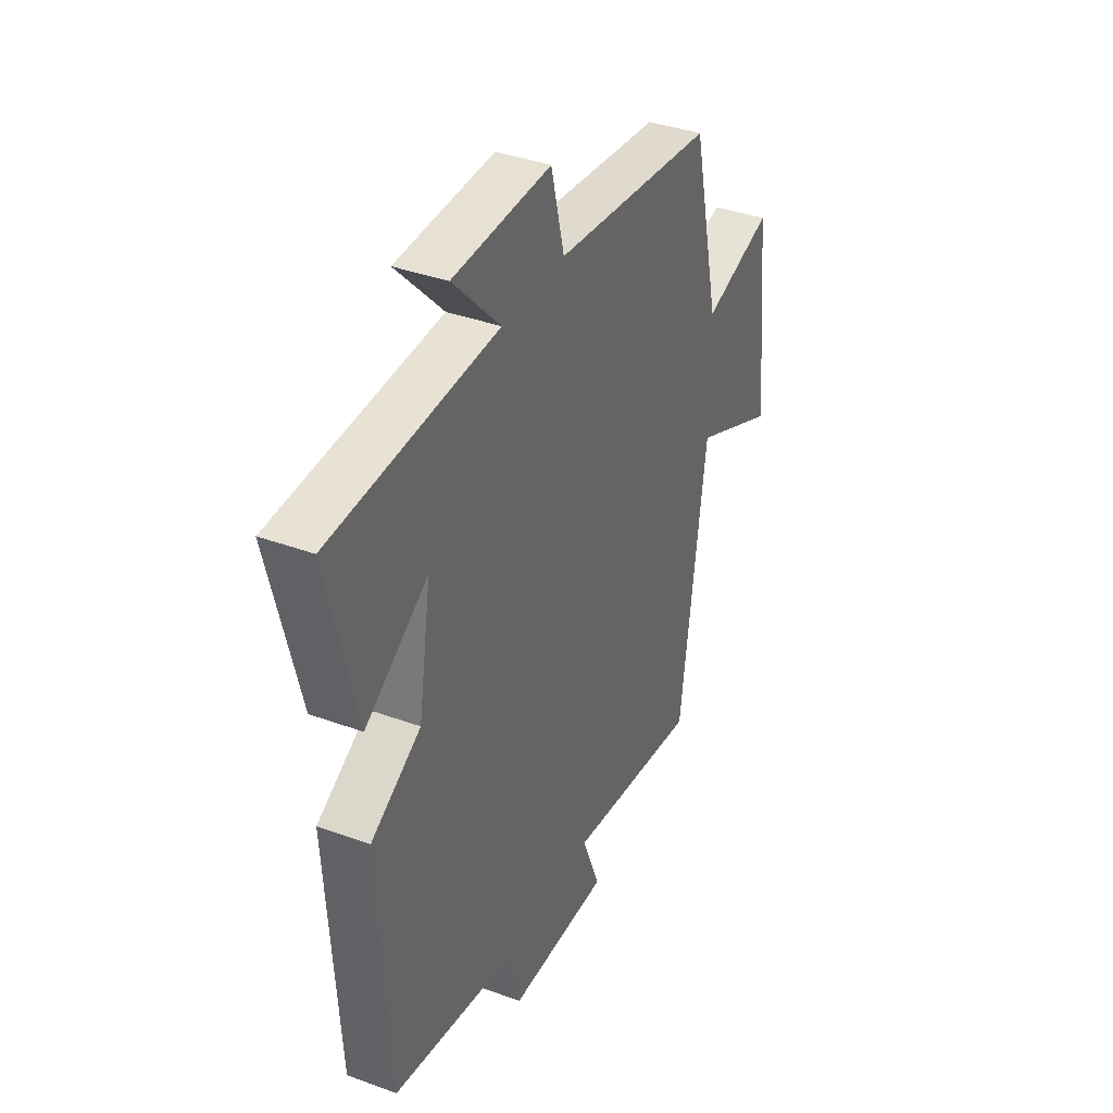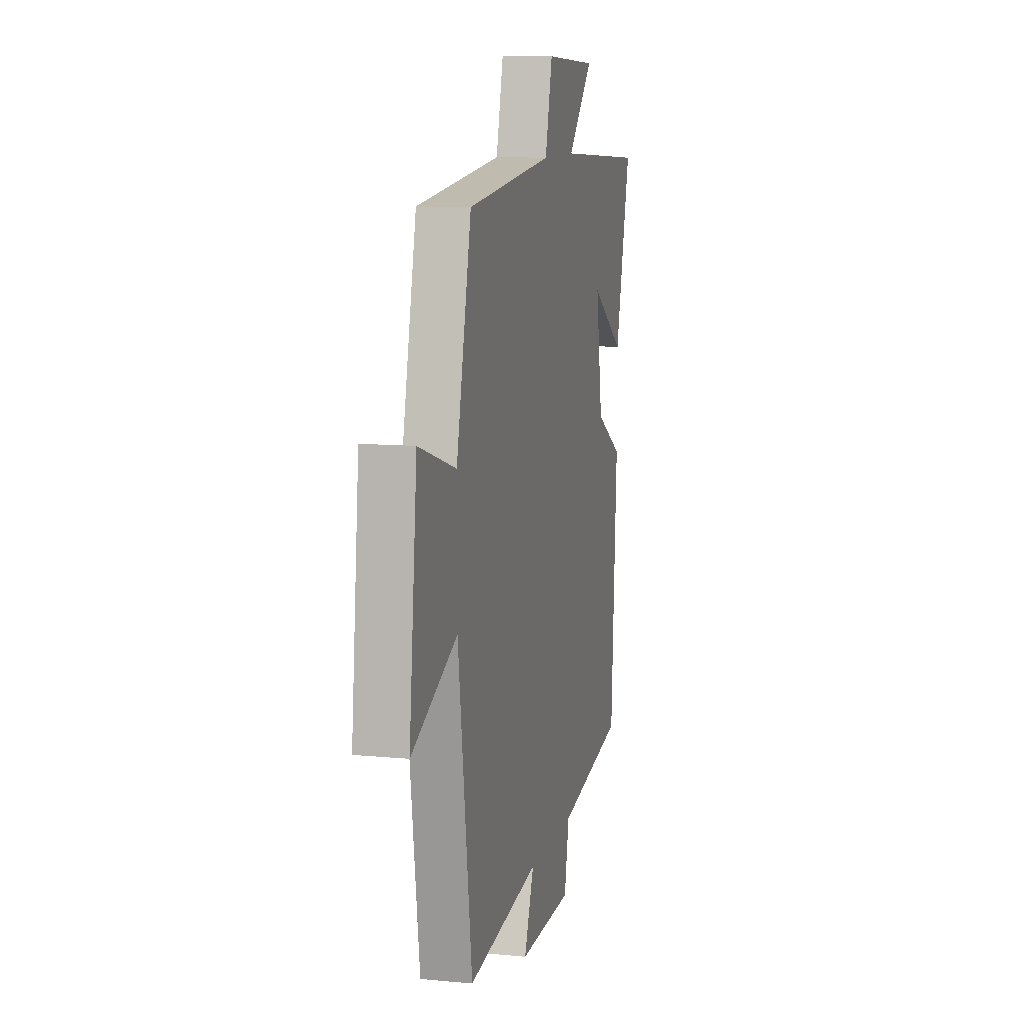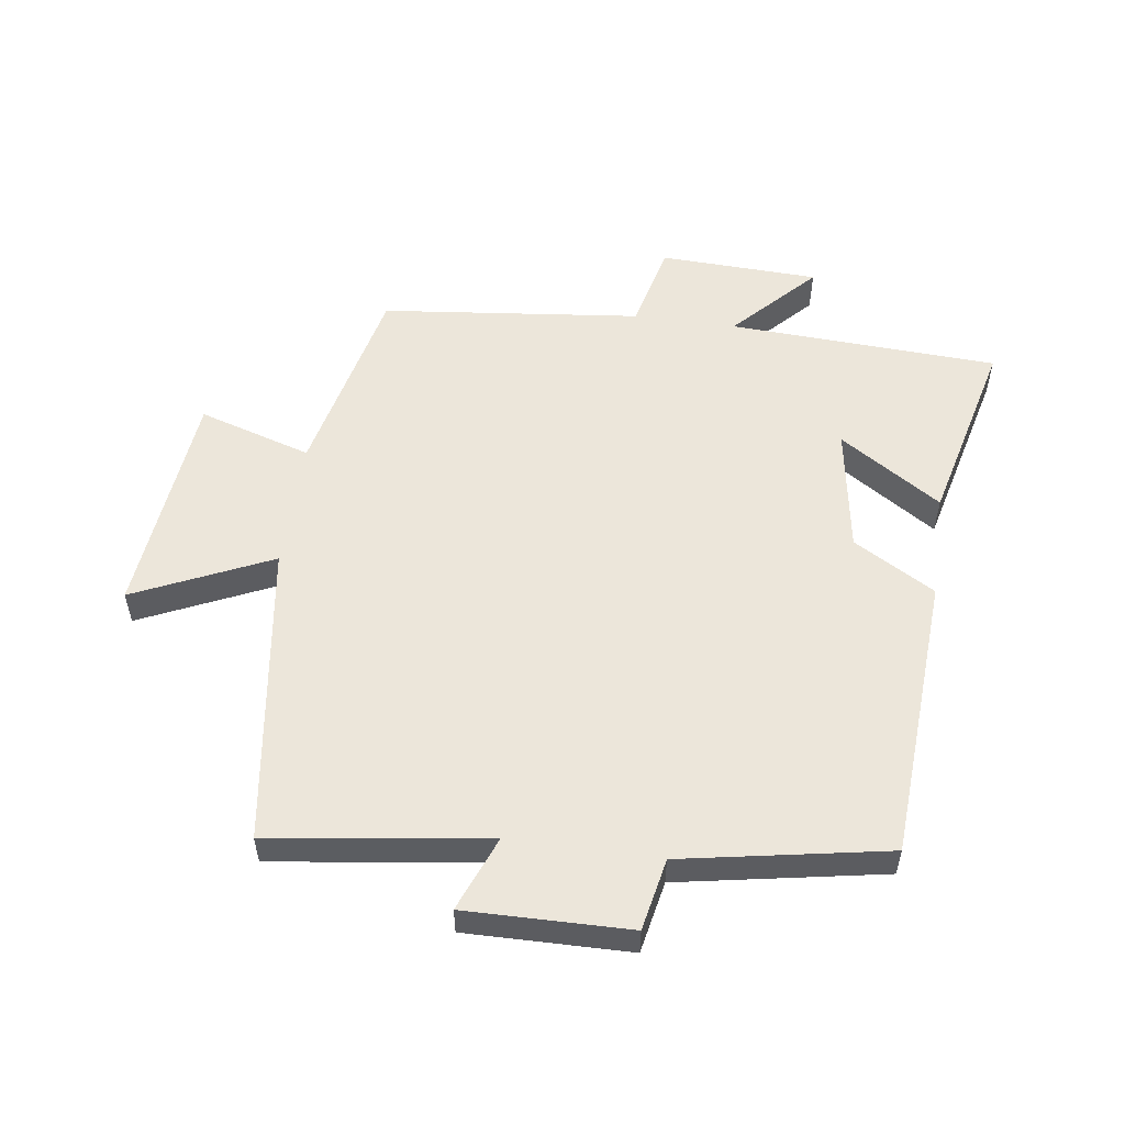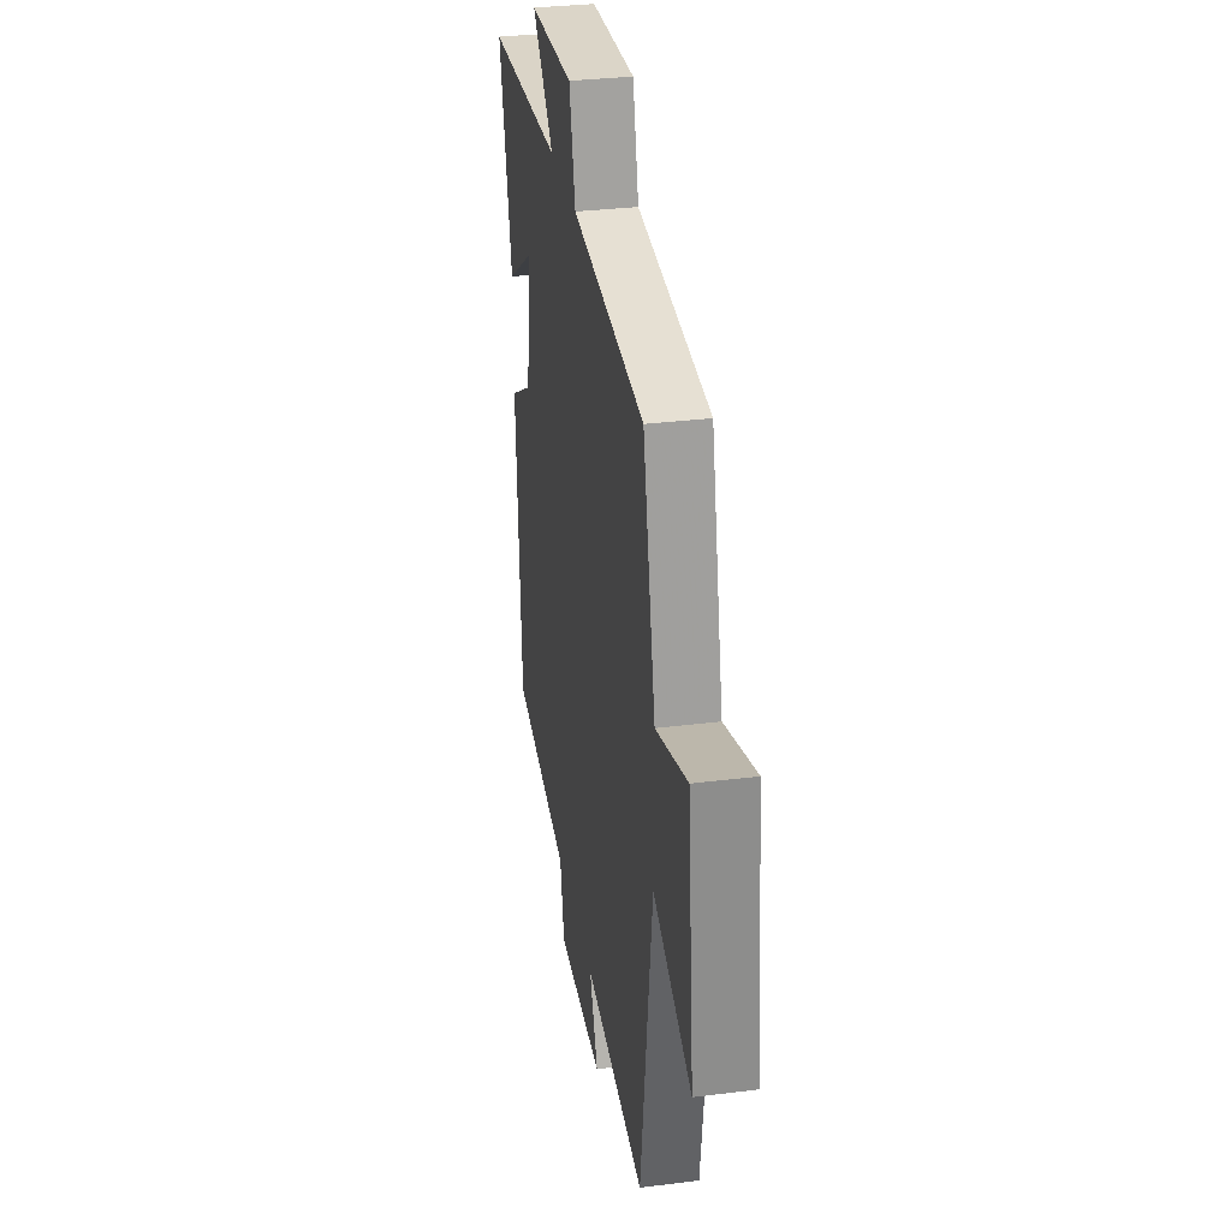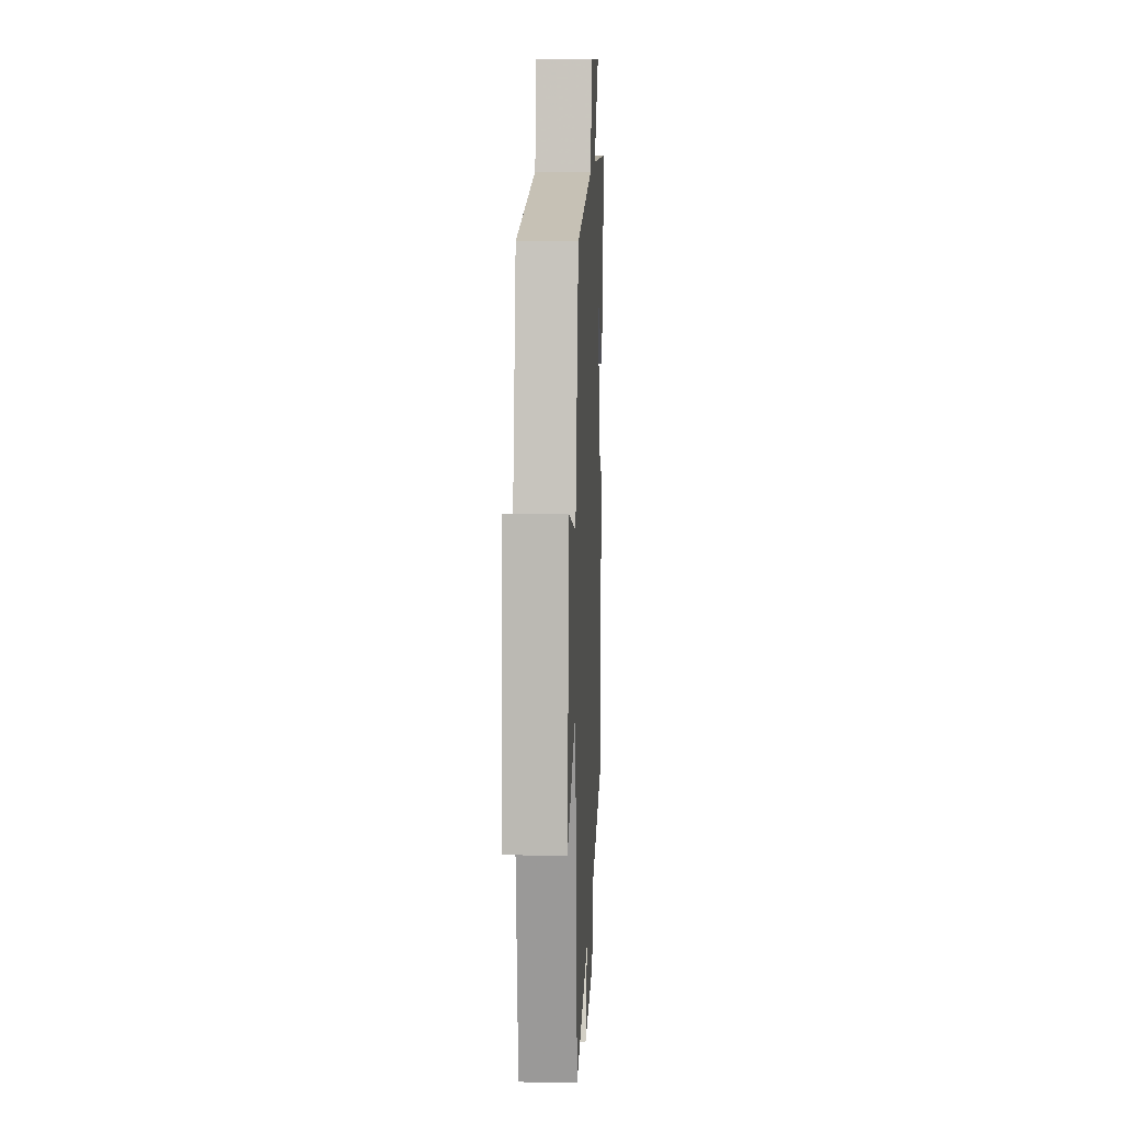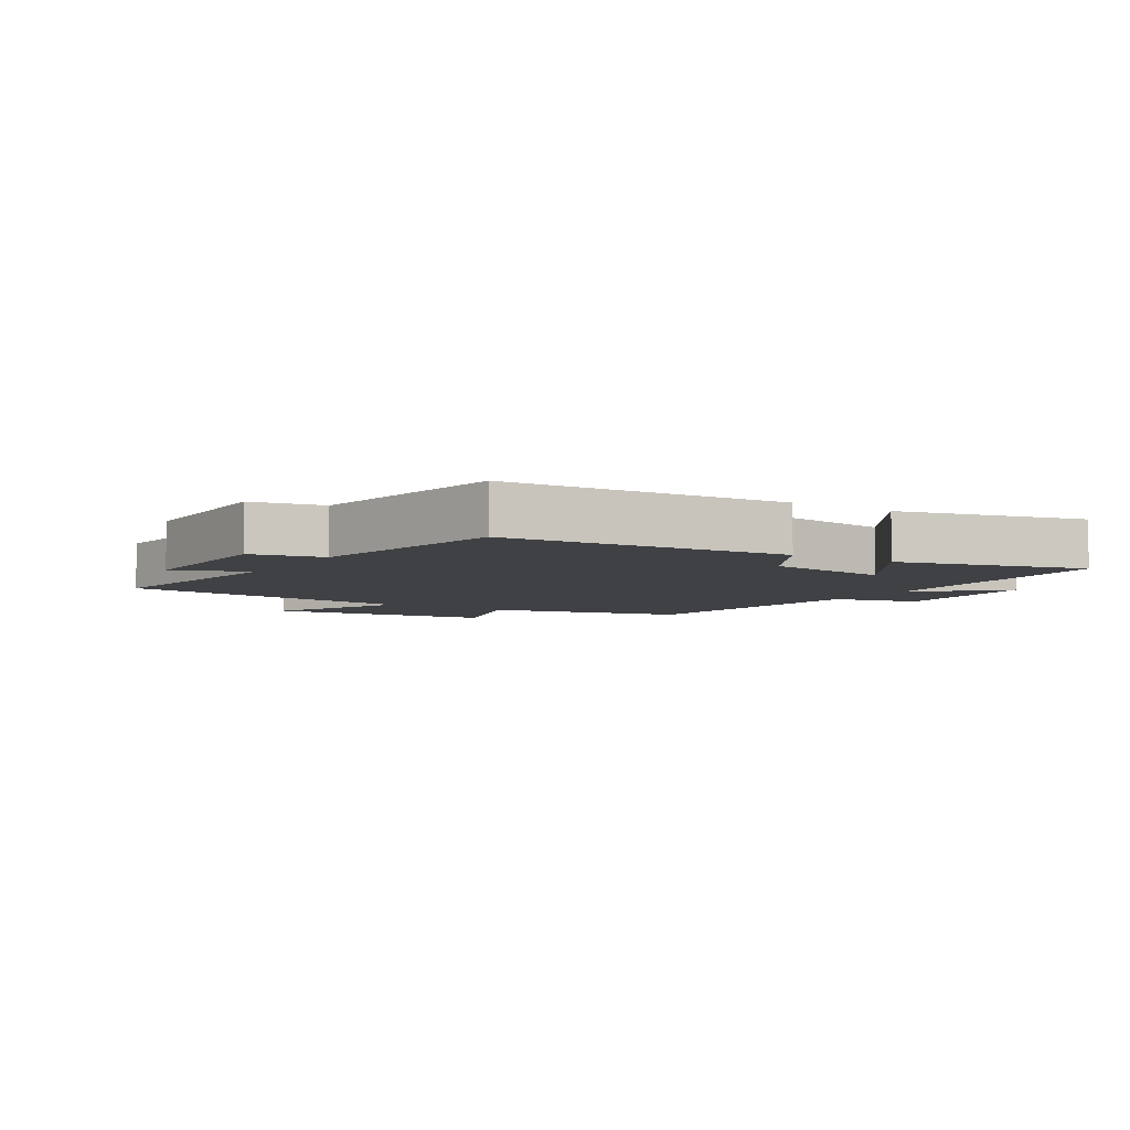
<metadata>
{"format":"obj","ext":"obj","renderer":"f3d","projection":"perspective","resolution":1024,"background":"white","views":[{"elev":37.8,"azim":-64.9,"up":"+Z"},{"elev":10.3,"azim":103.7,"up":"+Z"},{"elev":54.5,"azim":-172.1,"up":"+Y"},{"elev":31.9,"azim":80.0,"up":"+Z"},{"elev":12.6,"azim":92.5,"up":"+Z"},{"elev":-5.7,"azim":-122.0,"up":"+Y"}]}
</metadata>
<code>
v 0.433 0.07 -0.547
v 0.089 0.07 -0.5
v 0.136 0.07 -0.618
v -0.124 0.07 -0.614
v -0.147 0.07 -0.5
v -0.472 0.07 -0.441
v -0.5 0.07 0.01
v -0.371 0.07 0.085
v -0.339 0.07 0.285
v -0.5 0.07 0.18
v -0.574 0.07 0.478
v -0.147 0.07 0.5
v -0.269 0.07 0.628
v -0.017 0.07 0.638
v 0.017 0.07 0.5
v 0.429 0.07 0.455
v 0.5 0.07 0.141
v 0.679 0.07 0.196
v 0.717 0.07 -0.166
v 0.5 0.07 -0.067
v 0.433 0 -0.547
v 0.089 0 -0.5
v 0.136 0 -0.618
v -0.124 0 -0.614
v -0.147 0 -0.5
v -0.472 0 -0.441
v -0.5 0 0.01
v -0.371 0 0.085
v -0.339 0 0.285
v -0.5 0 0.18
v -0.574 0 0.478
v -0.147 0 0.5
v -0.269 0 0.628
v -0.017 0 0.638
v 0.017 0 0.5
v 0.429 0 0.455
v 0.5 0 0.141
v 0.679 0 0.196
v 0.717 0 -0.166
v 0.5 0 -0.067
f 17 18 19 20
f 20 1 2
f 17 20 2
f 16 17 2
f 15 16 2
f 12 13 14 15
f 12 15 2
f 9 10 11 12
f 8 9 12 2
f 7 8 2
f 6 7 2
f 5 6 2
f 2 3 4 5
f 40 39 38 37
f 22 21 40
f 22 40 37
f 22 37 36
f 22 36 35
f 35 34 33 32
f 22 35 32
f 32 31 30 29
f 22 32 29 28
f 22 28 27
f 22 27 26
f 22 26 25
f 25 24 23 22
f 1 21 22 2
f 2 22 23 3
f 3 23 24 4
f 4 24 25 5
f 5 25 26 6
f 6 26 27 7
f 7 27 28 8
f 8 28 29 9
f 9 29 30 10
f 10 30 31 11
f 11 31 32 12
f 12 32 33 13
f 13 33 34 14
f 14 34 35 15
f 15 35 36 16
f 16 36 37 17
f 17 37 38 18
f 18 38 39 19
f 19 39 40 20
f 20 40 21 1

</code>
